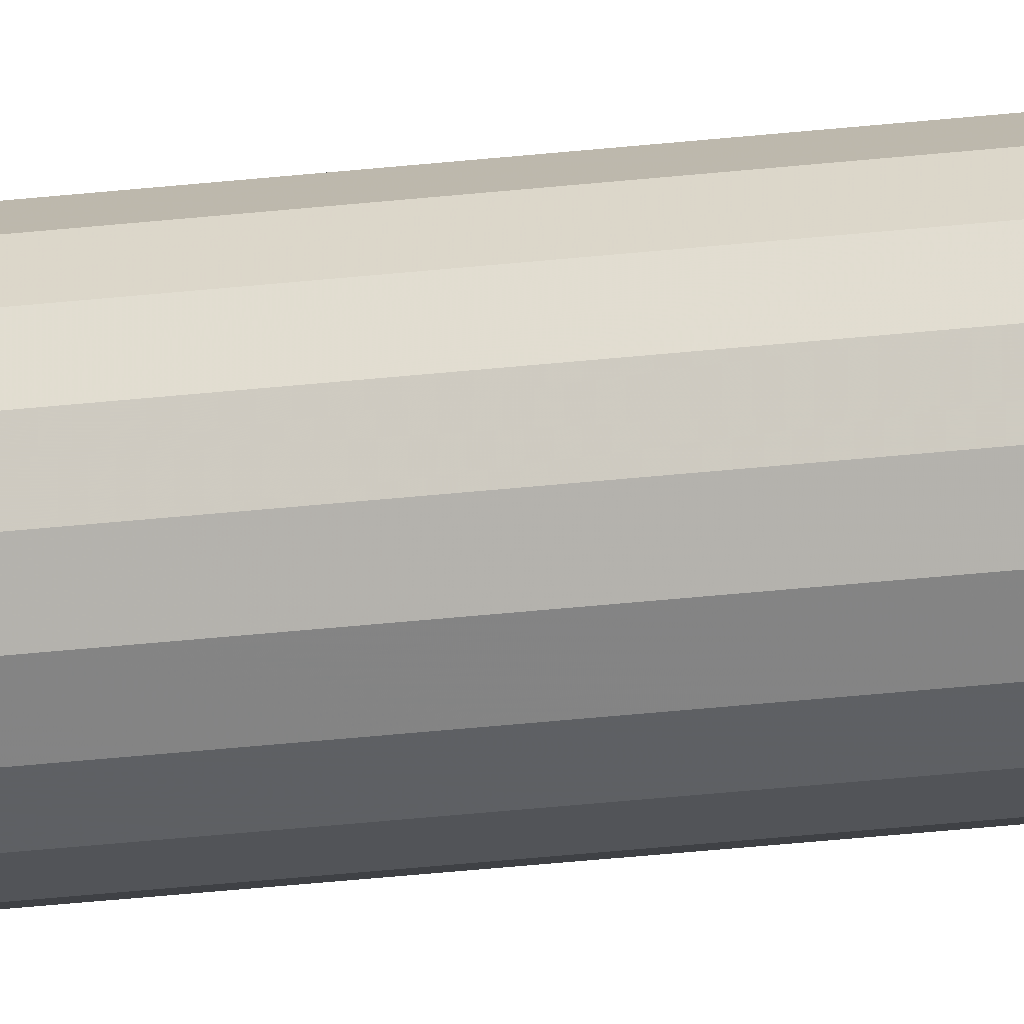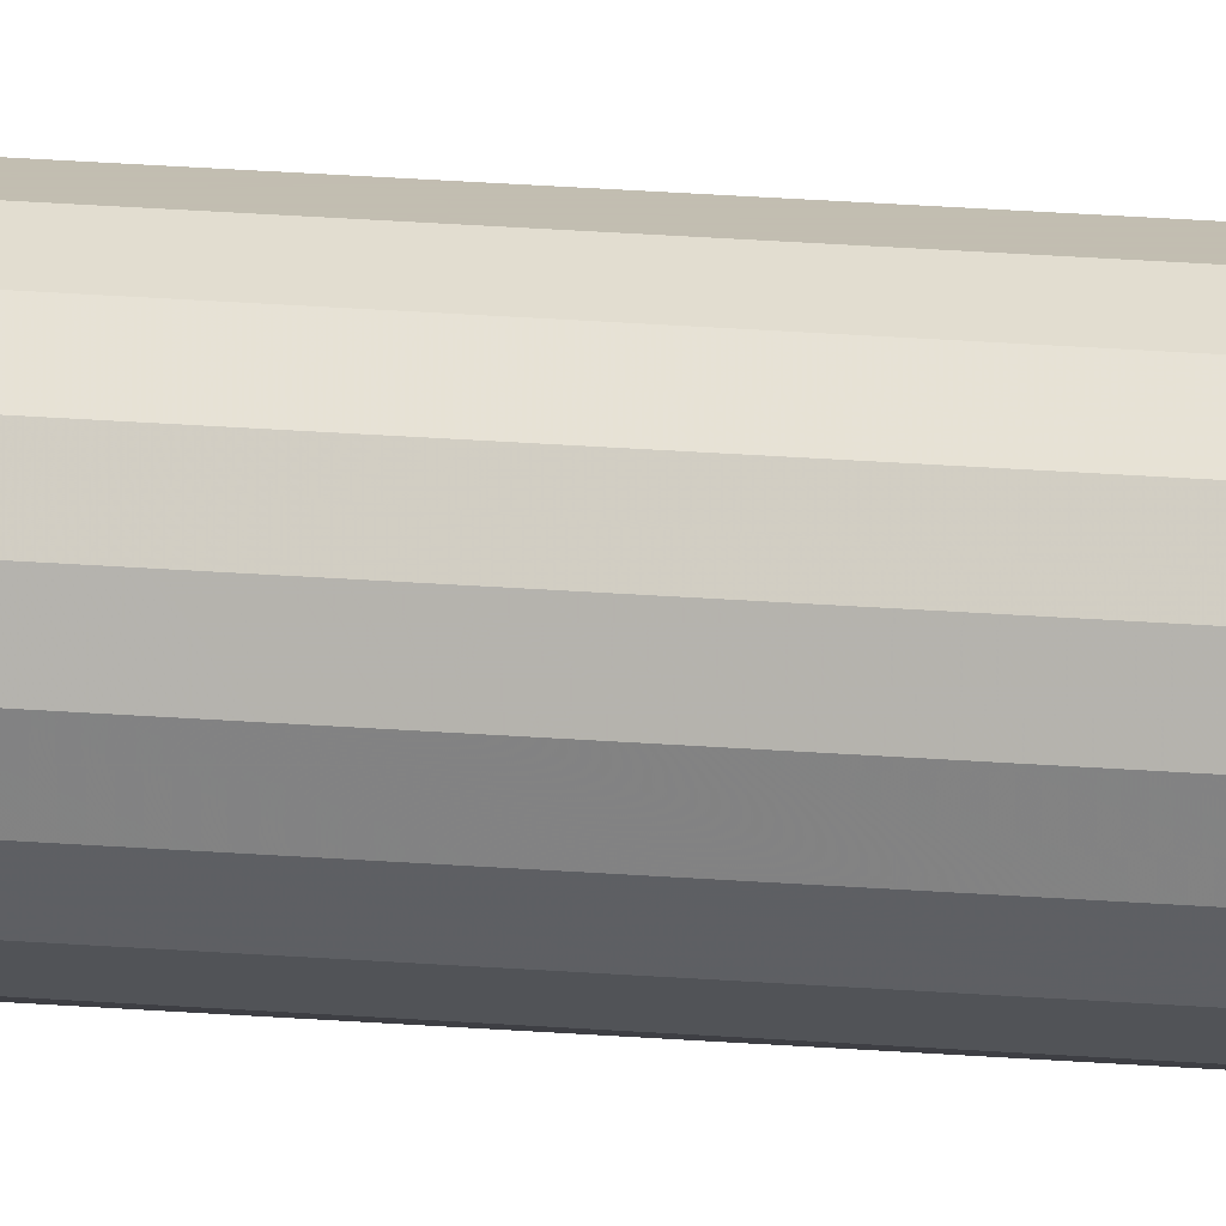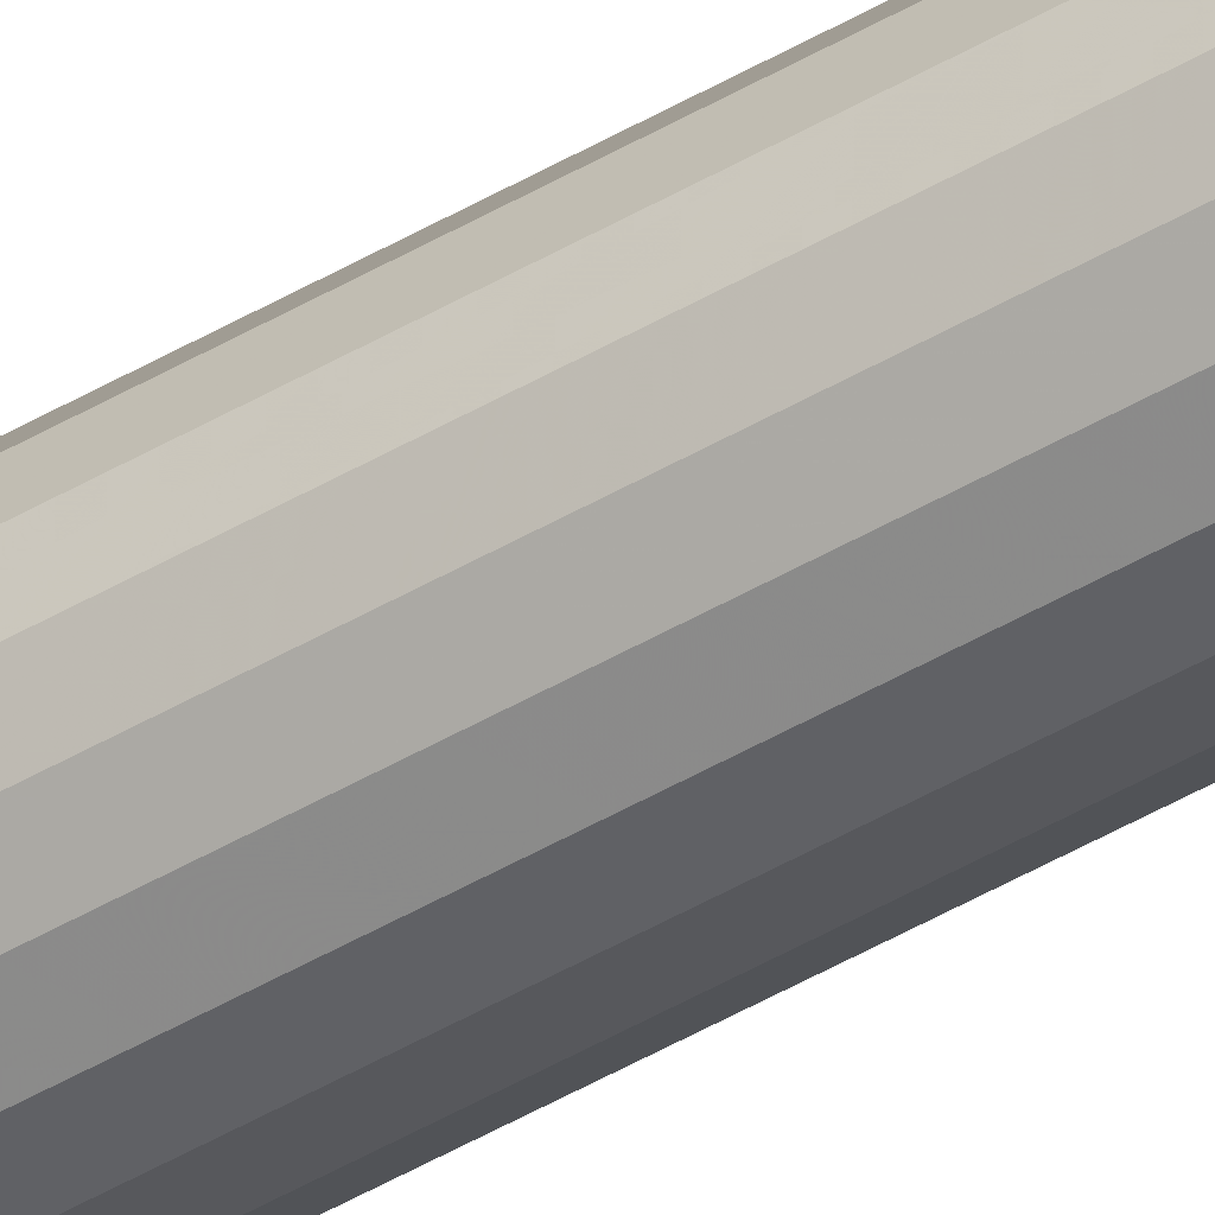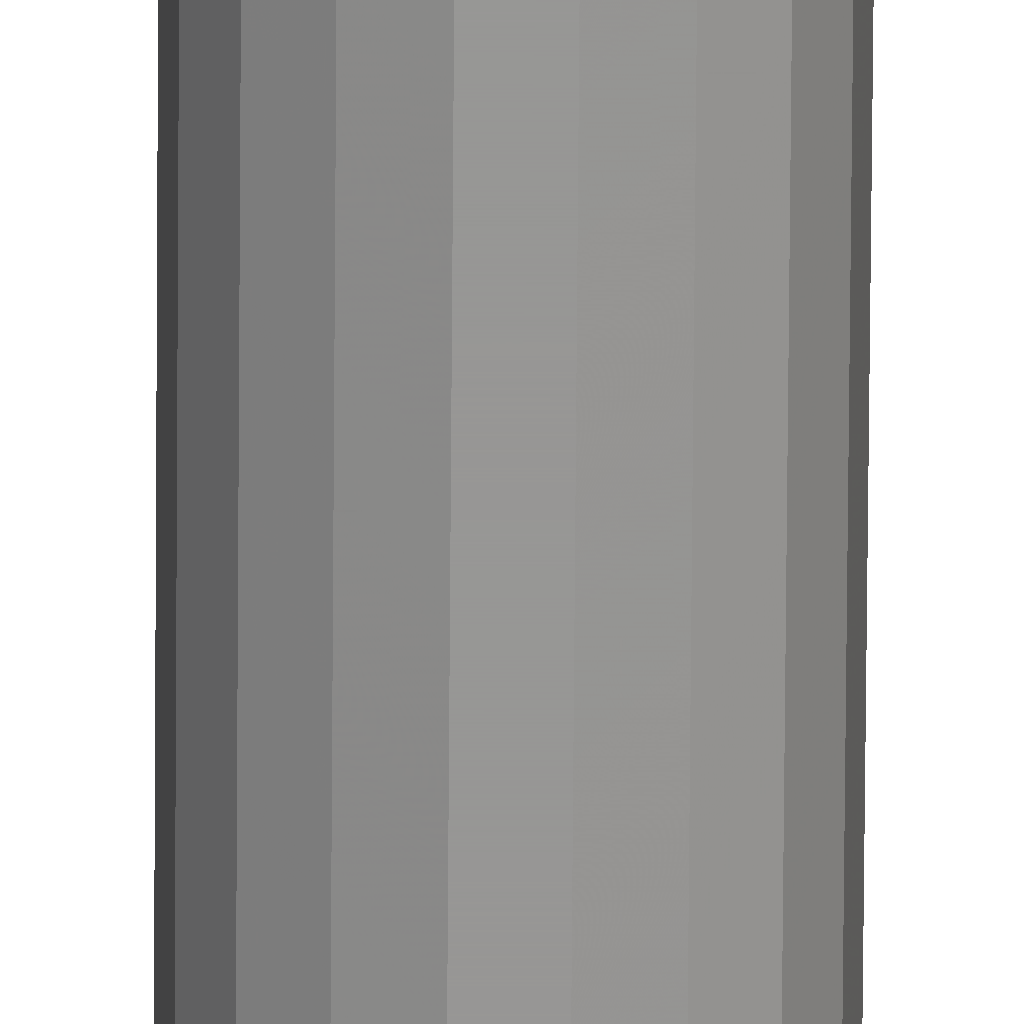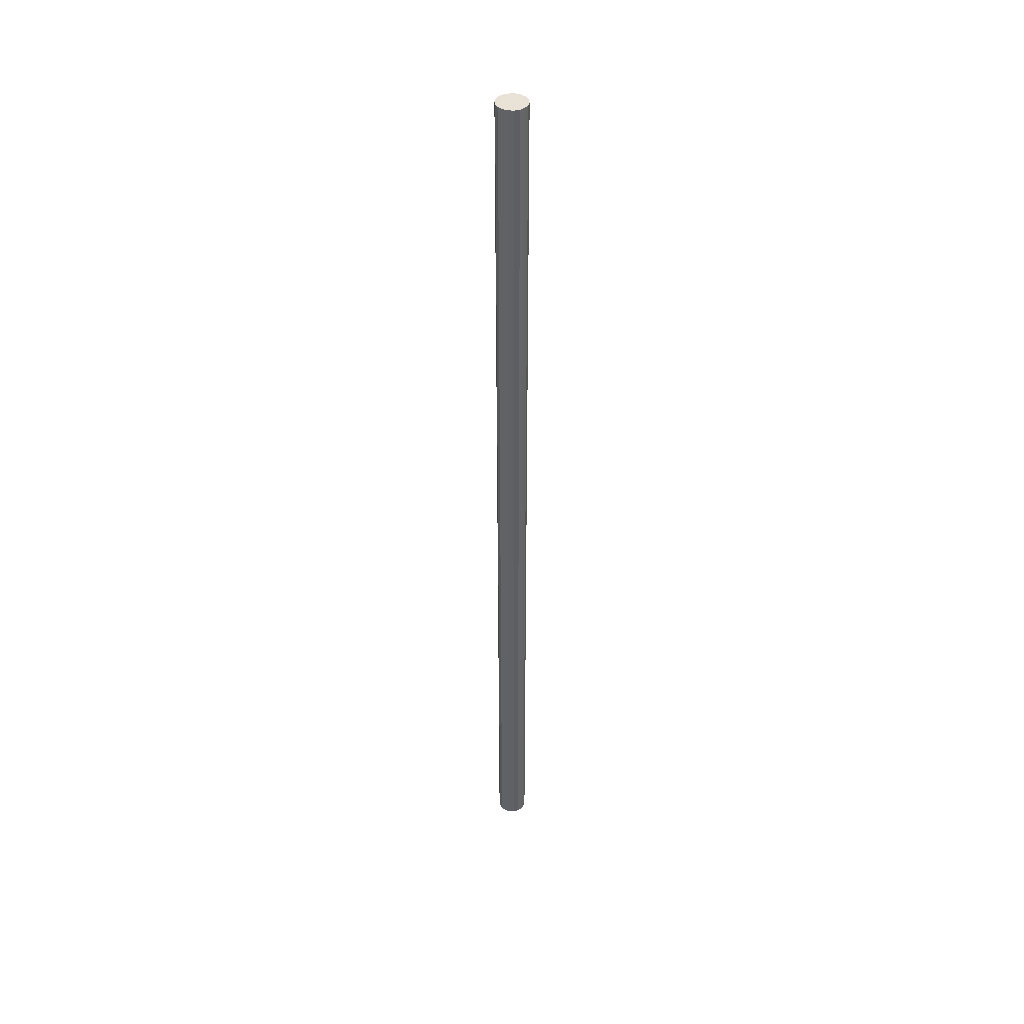
<metadata>
{"format":"obj","ext":"obj","renderer":"f3d","projection":"perspective","resolution":1024,"background":"white","views":[{"elev":-23.3,"azim":-77.9,"up":"+Z"},{"elev":17.1,"azim":-79.6,"up":"+Z"},{"elev":-48.8,"azim":122.9,"up":"+Z"},{"elev":-68.0,"azim":-0.4,"up":"+Z"},{"elev":41.8,"azim":-116.9,"up":"+Y"}]}
</metadata>
<code>
v 0.7321 0.4022 0.699
v 0.7334 0.1326 0.7064
v 0.7321 0.1326 0.7138
v 0.7284 0.1326 0.7203
v 0.7226 0.1326 0.7251
v 0.7156 0.1326 0.7277
v 0.708 0.1326 0.7277
v 0.701 0.1326 0.7251
v 0.6952 0.1326 0.7203
v 0.6915 0.1326 0.7138
v 0.6902 0.1326 0.7064
v 0.6915 0.1326 0.699
v 0.6952 0.1326 0.6925
v 0.701 0.1326 0.6877
v 0.708 0.1326 0.6851
v 0.7156 0.1326 0.6851
v 0.7226 0.1326 0.6877
v 0.7284 0.1326 0.6925
v 0.7321 0.1326 0.699
v 0.7334 -0.1371 0.7064
v 0.7321 -0.1371 0.7138
v 0.7284 -0.1371 0.7203
v 0.7226 -0.1371 0.7251
v 0.7156 -0.1371 0.7277
v 0.708 -0.1371 0.7277
v 0.701 -0.1371 0.7251
v 0.6952 -0.1371 0.7203
v 0.6915 -0.1371 0.7138
v 0.6902 -0.1371 0.7064
v 0.6915 -0.1371 0.699
v 0.6952 -0.1371 0.6925
v 0.701 -0.1371 0.6877
v 0.708 -0.1371 0.6851
v 0.7156 -0.1371 0.6851
v 0.7226 -0.1371 0.6877
v 0.7284 -0.1371 0.6925
v 0.7321 -0.1371 0.699
v 0.7334 -0.4068 0.7064
v 0.7321 -0.4068 0.7138
v 0.7284 -0.4068 0.7203
v 0.7226 -0.4068 0.7251
v 0.7156 -0.4068 0.7277
v 0.708 -0.4068 0.7277
v 0.701 -0.4068 0.7251
v 0.6952 -0.4068 0.7203
v 0.6915 -0.4068 0.7138
v 0.6902 -0.4068 0.7064
v 0.6915 -0.4068 0.699
v 0.6952 -0.4068 0.6925
v 0.701 -0.4068 0.6877
v 0.708 -0.4068 0.6851
v 0.7156 -0.4068 0.6851
v 0.7226 -0.4068 0.6877
v 0.7284 -0.4068 0.6925
v 0.7321 -0.4068 0.699
v 0.7334 -0.6765 0.7064
v 0.7321 -0.6765 0.7138
v 0.7284 -0.6765 0.7203
v 0.7226 -0.6765 0.7251
v 0.7156 -0.6765 0.7277
v 0.708 -0.6765 0.7277
v 0.701 -0.6765 0.7251
v 0.6952 -0.6765 0.7203
v 0.6915 -0.6765 0.7138
v 0.6902 -0.6765 0.7064
v 0.6915 -0.6765 0.699
v 0.6952 -0.6765 0.6925
v 0.701 -0.6765 0.6877
v 0.708 -0.6765 0.6851
v 0.7156 -0.6765 0.6851
v 0.7226 -0.6765 0.6877
v 0.7284 -0.6765 0.6925
v 0.7321 -0.6765 0.699
v 0.7118 -0.6765 0.7064
v 0.7118 0.6719 0.7064
v 0.7334 0.6719 0.7064
v 0.7321 0.6719 0.7138
v 0.7284 0.6719 0.7203
v 0.7226 0.6719 0.7251
v 0.7156 0.6719 0.7277
v 0.708 0.6719 0.7277
v 0.701 0.6719 0.7251
v 0.6952 0.6719 0.7203
v 0.6915 0.6719 0.7138
v 0.6902 0.6719 0.7064
v 0.6915 0.6719 0.699
v 0.6952 0.6719 0.6925
v 0.701 0.6719 0.6877
v 0.708 0.6719 0.6851
v 0.7156 0.6719 0.6851
v 0.7226 0.6719 0.6877
v 0.7284 0.6719 0.6925
v 0.7321 0.6719 0.699
v 0.7334 0.4022 0.7064
v 0.7321 0.4022 0.7138
v 0.7284 0.4022 0.7203
v 0.7226 0.4022 0.7251
v 0.7156 0.4022 0.7277
v 0.708 0.4022 0.7277
v 0.701 0.4022 0.7251
v 0.6952 0.4022 0.7203
v 0.6915 0.4022 0.7138
v 0.6902 0.4022 0.7064
v 0.6915 0.4022 0.699
v 0.6952 0.4022 0.6925
v 0.701 0.4022 0.6877
v 0.708 0.4022 0.6851
v 0.7156 0.4022 0.6851
v 0.7226 0.4022 0.6877
v 0.7284 0.4022 0.6925
f 73 56 74
f 72 73 74
f 71 72 74
f 70 71 74
f 69 70 74
f 68 69 74
f 67 68 74
f 66 67 74
f 65 66 74
f 64 65 74
f 63 64 74
f 62 63 74
f 61 62 74
f 60 61 74
f 59 60 74
f 58 59 74
f 57 58 74
f 56 57 74
f 38 56 55
f 56 73 55
f 55 73 54
f 73 72 54
f 54 72 53
f 72 71 53
f 53 71 52
f 71 70 52
f 52 70 51
f 70 69 51
f 51 69 50
f 69 68 50
f 50 68 49
f 68 67 49
f 49 67 48
f 67 66 48
f 48 66 47
f 66 65 47
f 47 65 46
f 65 64 46
f 46 64 45
f 64 63 45
f 45 63 44
f 63 62 44
f 44 62 43
f 62 61 43
f 43 61 42
f 61 60 42
f 42 60 41
f 60 59 41
f 41 59 40
f 59 58 40
f 40 58 39
f 58 57 39
f 39 57 38
f 57 56 38
f 20 38 37
f 38 55 37
f 37 55 36
f 55 54 36
f 36 54 35
f 54 53 35
f 35 53 34
f 53 52 34
f 34 52 33
f 52 51 33
f 33 51 32
f 51 50 32
f 32 50 31
f 50 49 31
f 31 49 30
f 49 48 30
f 30 48 29
f 48 47 29
f 29 47 28
f 47 46 28
f 28 46 27
f 46 45 27
f 27 45 26
f 45 44 26
f 26 44 25
f 44 43 25
f 25 43 24
f 43 42 24
f 24 42 23
f 42 41 23
f 23 41 22
f 41 40 22
f 22 40 21
f 40 39 21
f 21 39 20
f 39 38 20
f 2 20 19
f 20 37 19
f 19 37 18
f 37 36 18
f 18 36 17
f 36 35 17
f 17 35 16
f 35 34 16
f 16 34 15
f 34 33 15
f 15 33 14
f 33 32 14
f 14 32 13
f 32 31 13
f 13 31 12
f 31 30 12
f 12 30 11
f 30 29 11
f 11 29 10
f 29 28 10
f 10 28 9
f 28 27 9
f 9 27 8
f 27 26 8
f 8 26 7
f 26 25 7
f 7 25 6
f 25 24 6
f 6 24 5
f 24 23 5
f 5 23 4
f 23 22 4
f 4 22 3
f 22 21 3
f 3 21 2
f 21 20 2
f 94 2 1
f 2 19 1
f 1 19 110
f 19 18 110
f 110 18 109
f 18 17 109
f 109 17 108
f 17 16 108
f 108 16 107
f 16 15 107
f 107 15 106
f 15 14 106
f 106 14 105
f 14 13 105
f 105 13 104
f 13 12 104
f 104 12 103
f 12 11 103
f 103 11 102
f 11 10 102
f 102 10 101
f 10 9 101
f 101 9 100
f 9 8 100
f 100 8 99
f 8 7 99
f 99 7 98
f 7 6 98
f 98 6 97
f 6 5 97
f 97 5 96
f 5 4 96
f 96 4 95
f 4 3 95
f 95 3 94
f 3 2 94
f 76 94 93
f 94 1 93
f 93 1 92
f 1 110 92
f 92 110 91
f 110 109 91
f 91 109 90
f 109 108 90
f 90 108 89
f 108 107 89
f 89 107 88
f 107 106 88
f 88 106 87
f 106 105 87
f 87 105 86
f 105 104 86
f 86 104 85
f 104 103 85
f 85 103 84
f 103 102 84
f 84 102 83
f 102 101 83
f 83 101 82
f 101 100 82
f 82 100 81
f 100 99 81
f 81 99 80
f 99 98 80
f 80 98 79
f 98 97 79
f 79 97 78
f 97 96 78
f 78 96 77
f 96 95 77
f 77 95 76
f 95 94 76
f 76 93 75
f 93 92 75
f 92 91 75
f 91 90 75
f 90 89 75
f 89 88 75
f 88 87 75
f 87 86 75
f 86 85 75
f 85 84 75
f 84 83 75
f 83 82 75
f 82 81 75
f 81 80 75
f 80 79 75
f 79 78 75
f 78 77 75
f 77 76 75

</code>
